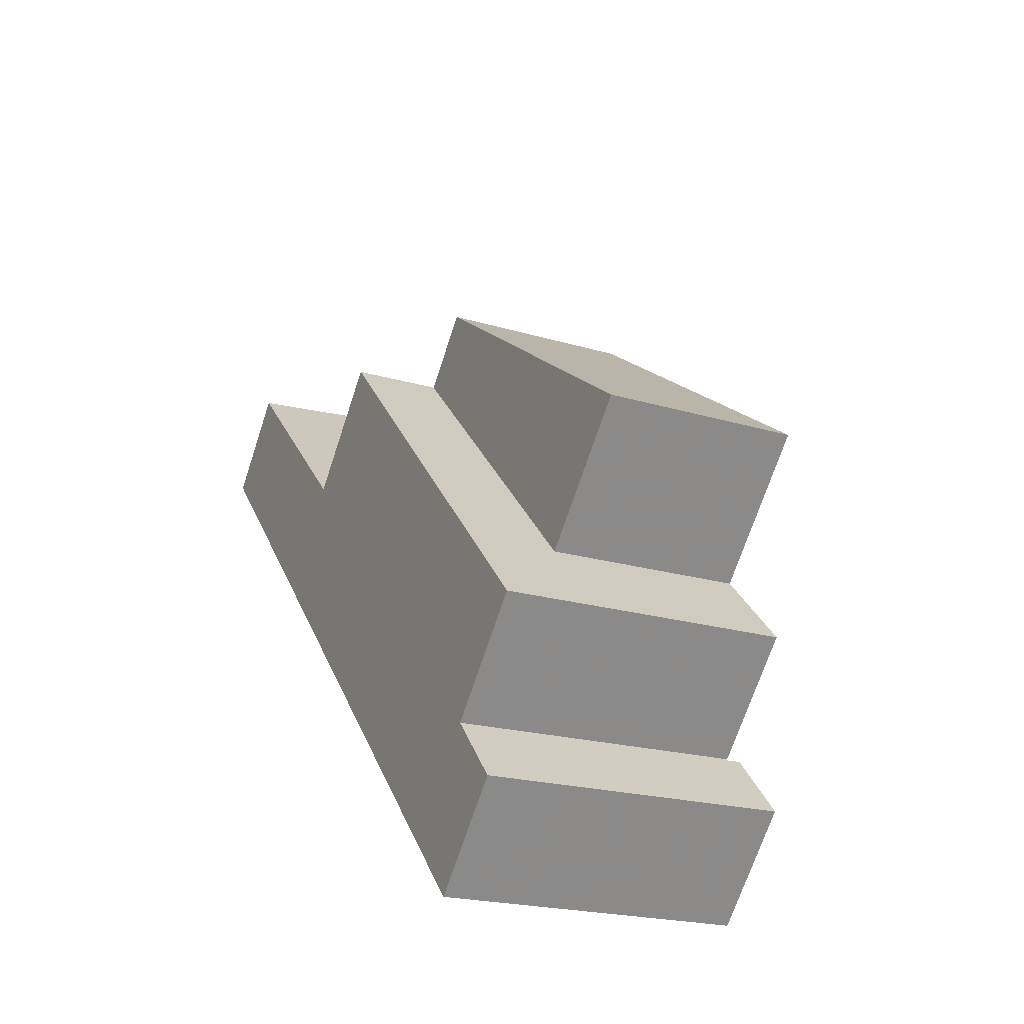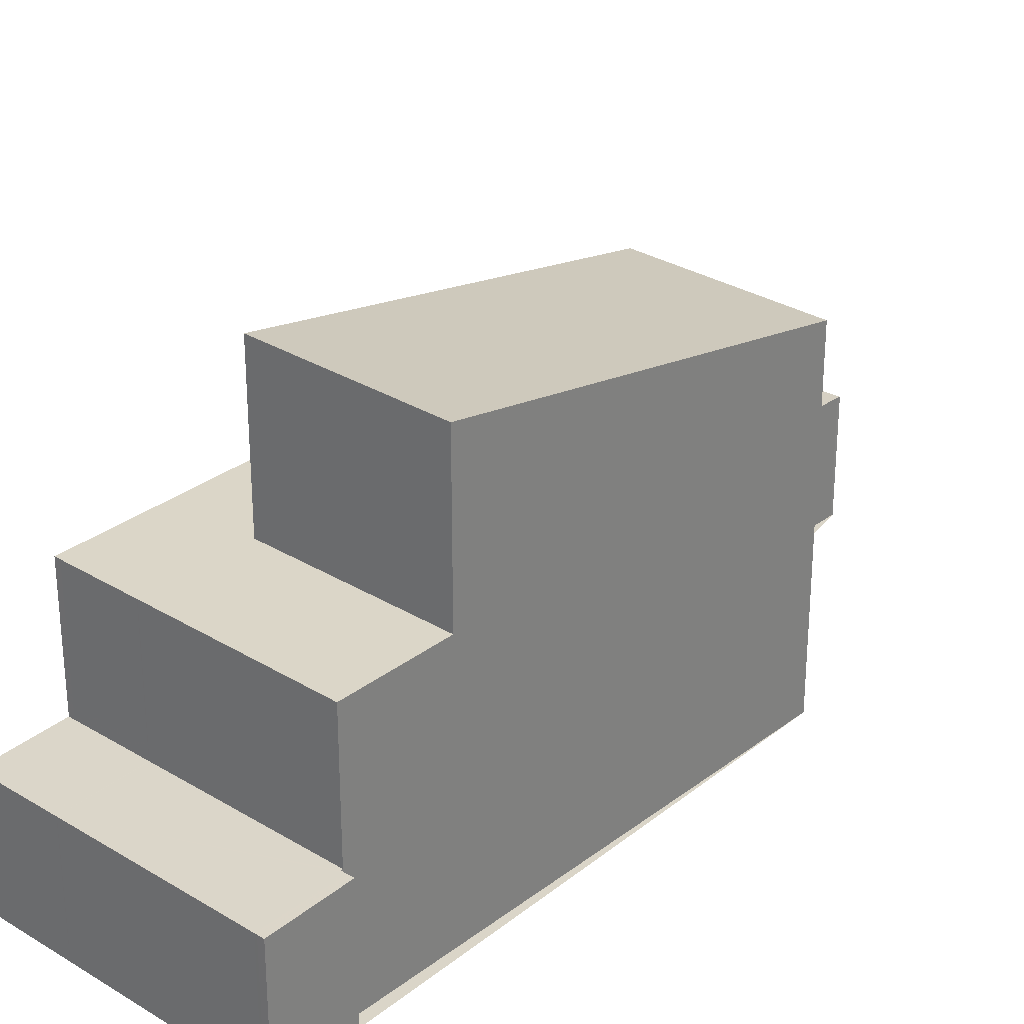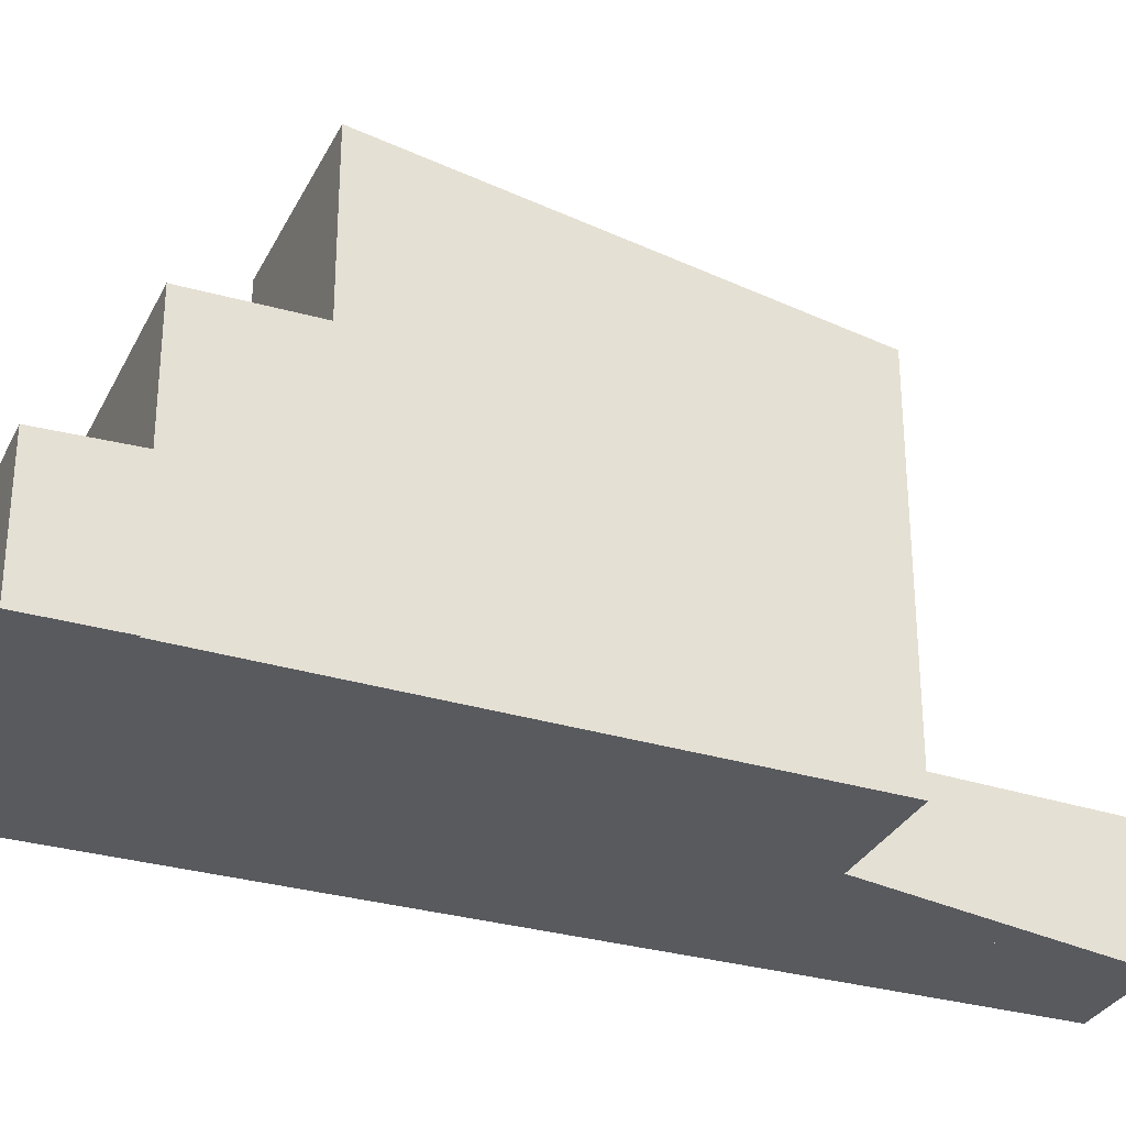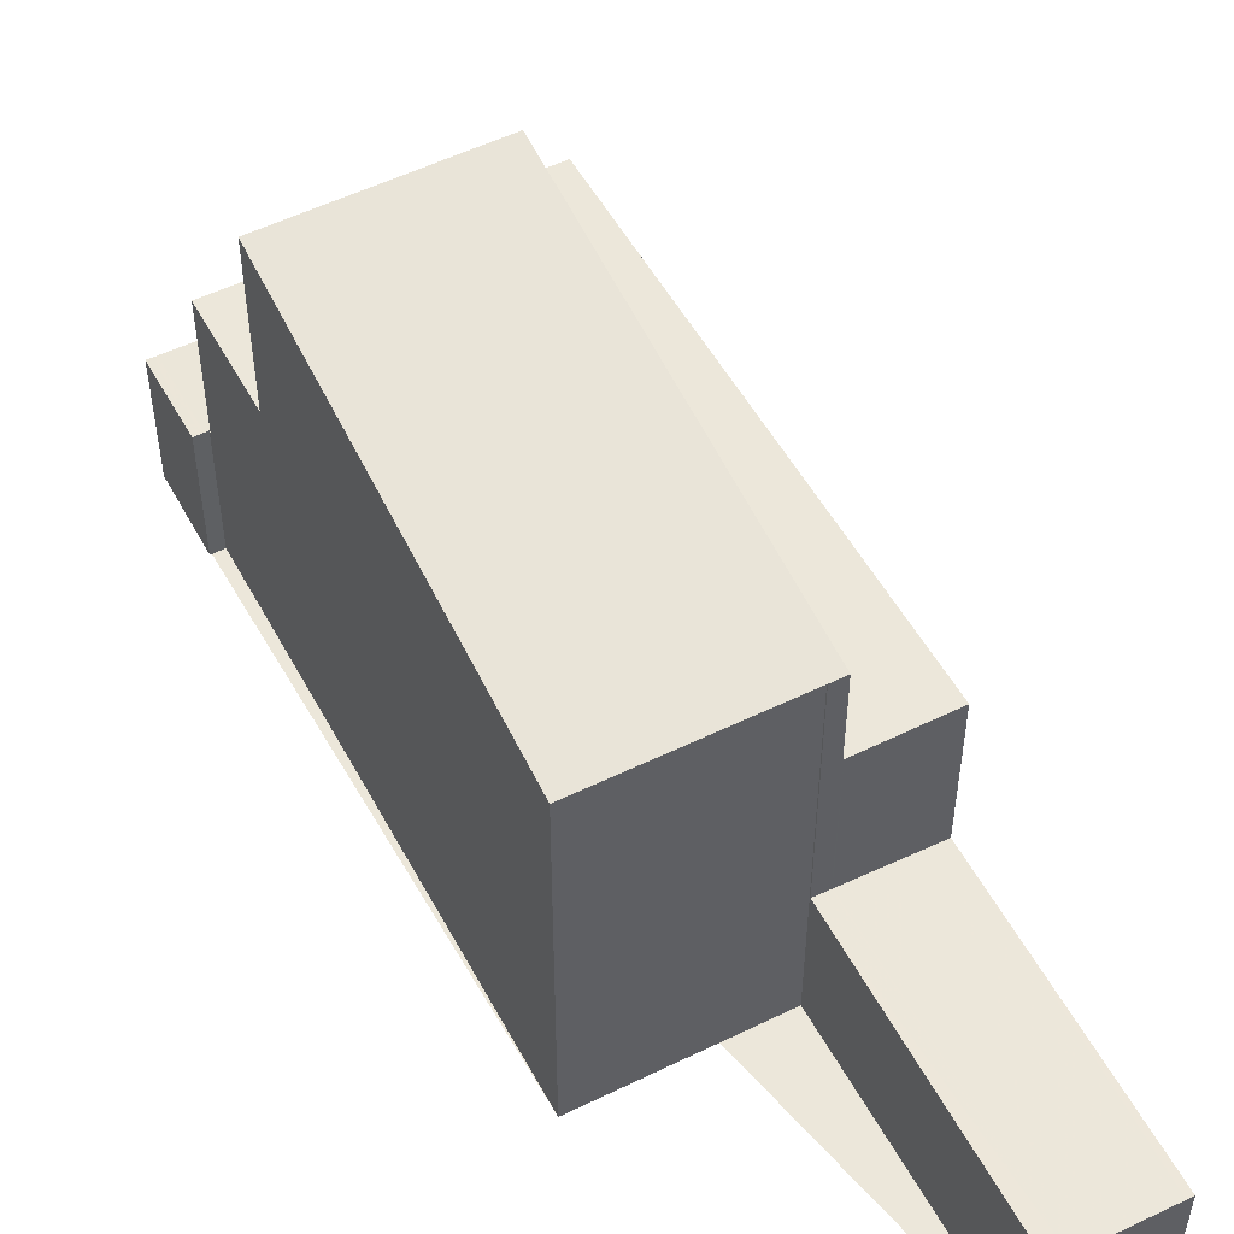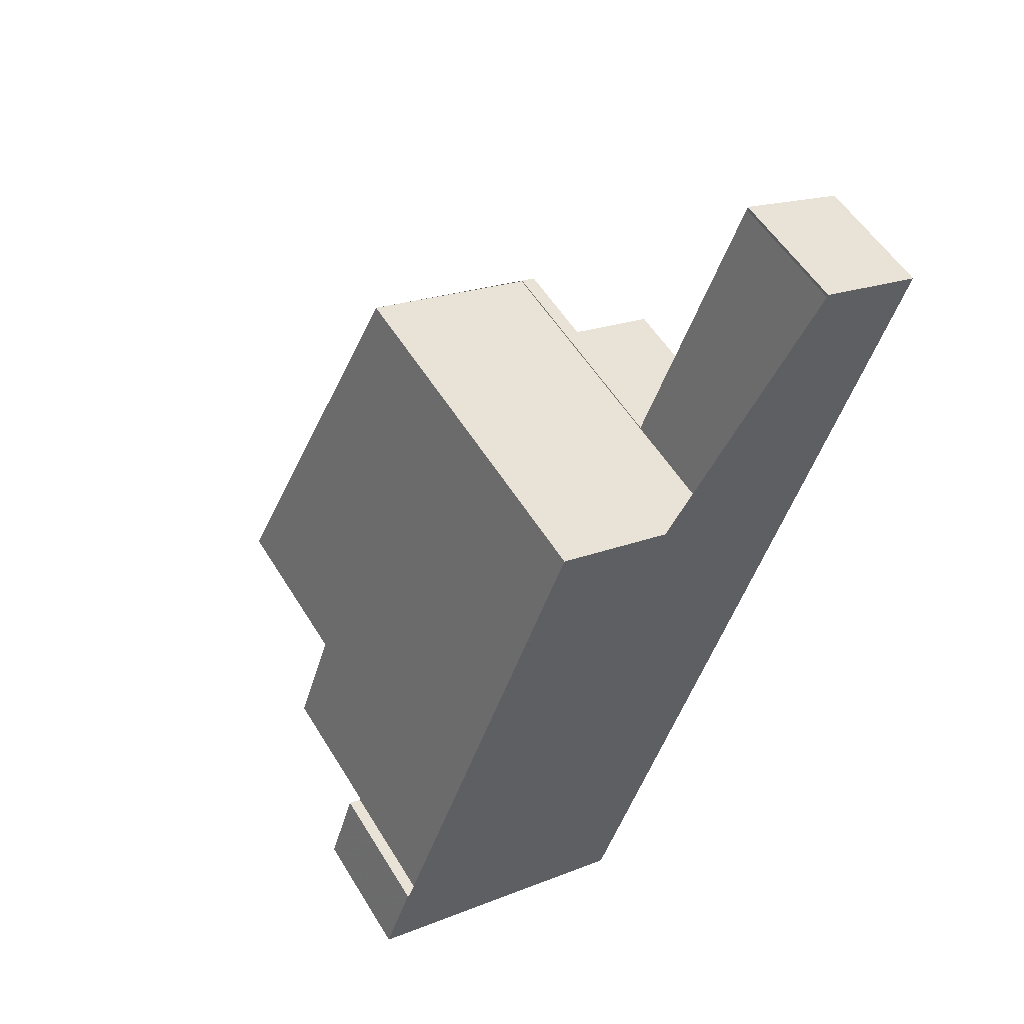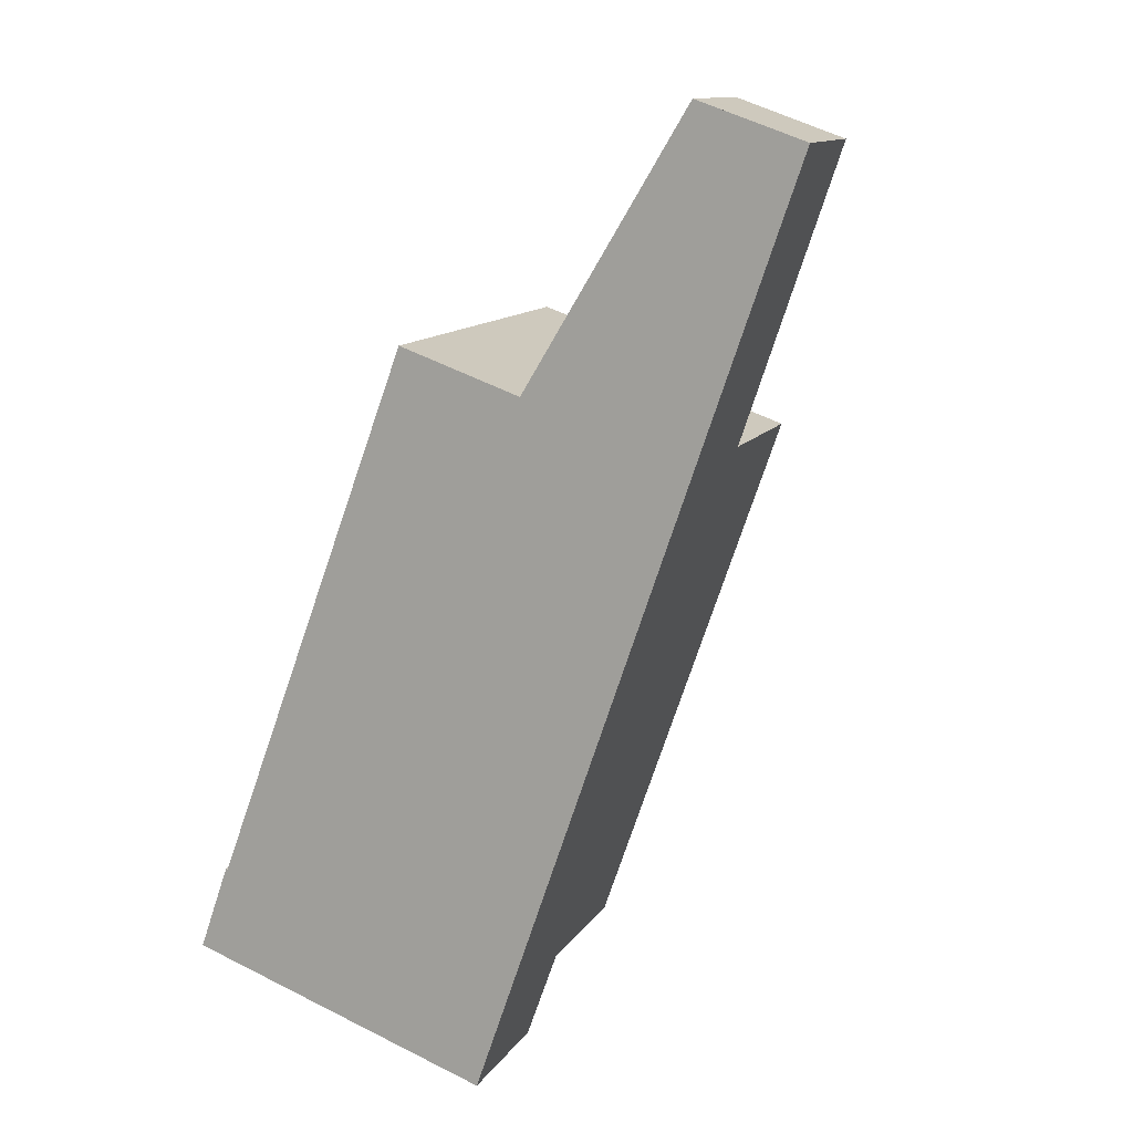
<metadata>
{"format":"obj","ext":"obj","renderer":"f3d","projection":"perspective","resolution":1024,"background":"white","views":[{"elev":-70.3,"azim":-18.3,"up":"+Y"},{"elev":29.2,"azim":61.0,"up":"+Z"},{"elev":-31.0,"azim":86.5,"up":"+Z"},{"elev":52.3,"azim":171.4,"up":"+Z"},{"elev":54.3,"azim":149.1,"up":"+Y"},{"elev":12.2,"azim":-159.4,"up":"+Y"}]}
</metadata>
<code>
v -2459 -2539 7.545
v -2455 -2538 7.511
v -2463 -2534 2.502
v -2460 -2534 2.58
v -2460 -2534 2.582
v -2451 -2548 2.77
v -2450 -2550 2.71
v -2456 -2552 2.692
v -2451 -2549 2.769
v -2459 -2539 7.541
v -2453 -2543 8.429
v -2459 -2539 7.541
v -2452 -2546 9.072
v -2452 -2546 5.637
v -2456 -2548 5.65
v -2451 -2549 5.616
v -2455 -2550 5.629
v -2452 -2546 5.637
v -2457 -2550 5.635
v -2451 -2549 5.616
v -2459 -2539 5.73
v -2461 -2540 5.737
v -2461 -2534 2.568
v -2457 -2550 3.019
v -2451 -2549 3.232
v -2459 -2539 2.76
v -2461 -2540 2.682
v -2451 -2549 2.771
v -2457 -2550 2.754
v -2461 -2540 3.132
v -2459 -2539 3.139
v -2462 -2534 2.507
v -2456 -2552 2.692
v -2457 -2550 3.024
v -2457 -2550 2.754
v -2460 -2540 5.737
v -2457 -2550 5.634
v -2460 -2540 2.687
v -2460 -2540 3.133
v -2459 -2539 5.731
v -2459 -2539 3.138
v -2459 -2539 2.748
v -2455 -2552 2.697
v -2455 -2550 2.759
v -2455 -2550 3.085
v -2455 -2550 5.629
v -2460 -2540 5.737
v -2459 -2539 5.731
v -2460 -2540 2.687
v -2459 -2539 2.748
v -2459 -2539 7.544
v -2459 -2539 5.731
v -2459 -2539 2.76
v -2461 -2540 5.737
v -2461 -2540 2.682
v -2451 -2549 2.769
v -2451 -2550 2.709
v -2459 -2545 5.689
v -2457 -2544 5.684
v -2457 -2544 8.467
v -2457 -2544 5.684
v -2459 -2545 5.689
v -2462 -2534 2.509
v -2461 -2534 2.57
v -2460 -2534 2.582
v -2463 -2534 2.504
v -2459 -2539 7.544
v -2457 -2544 8.467
v -2456 -2548 5.65
v -2457 -2544 5.684
v -2455 -2550 5.629
v -2455 -2550 3.085
v -2455 -2550 2.759
v -2456 -2548 9.11
v -2456 -2548 5.65
v -2455 -2550 5.629
v -2459 -2539 7.544
v -2459 -2539 5.731
v -2459 -2539 2.749
v -2459 -2539 3.138
v -2459 -2539 5.731
v -2459 -2539 2.749
v -2461 -2534 2.57
v -2455 -2552 2.697
v -2461 -2534 2.569
v -2458 -2548 5.656
v -2456 -2548 9.11
v -2452 -2546 9.072
v -2456 -2548 9.11
v -2456 -2548 5.65
v -2458 -2548 5.656
v -2451 -2550 2.709
v -2451 -2549 2.77
v -2457 -2550 2.754
v -2457 -2550 2.754
v -2455 -2550 2.759
v -2455 -2550 2.759
v -2451 -2549 2.771
v -2457 -2550 5.634
v -2457 -2550 5.635
v -2456 -2552 2.693
v -2456 -2552 2.693
v -2455 -2552 2.698
v -2450 -2550 2.711
v -2451 -2550 2.71
v -2455 -2552 2.698
v -2451 -2550 2.71
v -2455 -2538 7.511
v -2459 -2539 7.545
v -2459 -2539 0
v -2455 -2538 -8.882e-16
v -2453 -2543 8.429
v -2455 -2538 7.511
v -2455 -2538 -8.882e-16
v -2453 -2543 0
v -2462 -2534 2.507
v -2463 -2534 2.502
v -2463 -2534 0
v -2462 -2534 0
v -2460 -2534 2.582
v -2460 -2534 2.58
v -2460 -2534 0
v -2460 -2534 0
v -2459 -2539 2.76
v -2460 -2534 2.582
v -2460 -2534 0
v -2459 -2539 0
v -2450 -2550 2.711
v -2451 -2548 2.77
v -2451 -2548 0
v -2450 -2550 0
v -2451 -2550 2.709
v -2450 -2550 2.71
v -2450 -2550 0
v -2451 -2550 -4.441e-16
v -2456 -2552 2.693
v -2456 -2552 2.692
v -2456 -2552 4.441e-16
v -2456 -2552 0
v -2451 -2549 2.769
v -2451 -2549 2.769
v -2451 -2549 0
v -2451 -2549 0
v -2459 -2539 7.545
v -2459 -2539 7.541
v -2459 -2539 0
v -2459 -2539 0
v -2452 -2546 9.072
v -2453 -2543 8.429
v -2453 -2543 0
v -2452 -2546 0
v -2451 -2549 5.616
v -2452 -2546 5.637
v -2452 -2546 -8.882e-16
v -2451 -2549 0
v -2461 -2534 2.569
v -2461 -2534 2.568
v -2461 -2534 0
v -2461 -2534 0
v -2461 -2534 2.568
v -2462 -2534 2.507
v -2462 -2534 0
v -2461 -2534 0
v -2456 -2552 2.692
v -2456 -2552 2.692
v -2456 -2552 4.441e-16
v -2456 -2552 4.441e-16
v -2456 -2552 2.692
v -2455 -2552 2.697
v -2455 -2552 0
v -2456 -2552 4.441e-16
v -2463 -2534 2.504
v -2461 -2540 2.682
v -2461 -2540 0
v -2463 -2534 0
v -2451 -2549 2.77
v -2451 -2549 2.769
v -2451 -2549 0
v -2451 -2549 4.441e-16
v -2455 -2552 2.697
v -2451 -2550 2.709
v -2451 -2550 -4.441e-16
v -2455 -2552 0
v -2461 -2540 5.737
v -2459 -2545 5.689
v -2459 -2545 0
v -2461 -2540 0
v -2460 -2534 2.582
v -2460 -2534 2.582
v -2460 -2534 0
v -2460 -2534 0
v -2463 -2534 2.502
v -2463 -2534 2.504
v -2463 -2534 0
v -2463 -2534 0
v -2455 -2552 2.697
v -2455 -2552 2.697
v -2455 -2552 0
v -2455 -2552 0
v -2460 -2534 2.58
v -2461 -2534 2.569
v -2461 -2534 0
v -2460 -2534 0
v -2459 -2545 5.689
v -2458 -2548 5.656
v -2458 -2548 0
v -2459 -2545 0
v -2451 -2550 2.709
v -2451 -2550 2.709
v -2451 -2550 -4.441e-16
v -2451 -2550 -4.441e-16
v -2451 -2548 2.77
v -2451 -2549 2.77
v -2451 -2549 4.441e-16
v -2451 -2548 0
v -2451 -2549 2.769
v -2451 -2549 2.771
v -2451 -2549 0
v -2451 -2549 0
v -2458 -2548 5.656
v -2457 -2550 5.635
v -2457 -2550 0
v -2458 -2548 0
v -2457 -2550 2.754
v -2456 -2552 2.693
v -2456 -2552 0
v -2457 -2550 0
v -2450 -2550 2.71
v -2450 -2550 2.711
v -2450 -2550 0
v -2450 -2550 0
v -2451 -2548 0
v -2450 -2550 0
v -2456 -2552 0
v -2463 -2534 0
v -2460 -2534 0
v -2460 -2534 0
v -2459 -2539 0
v -2455 -2538 0
v -2451 -2549 0
f 86 58 59 15
f 102 94 95 101
f 35 29 24 34
f 89 68 11 88
f 67 10 1 2 11 68
f 87 60 61 90
f 69 14 16 71
f 42 38 39 41
f 34 24 19 37
f 41 39 36 40
f 91 62 58 86
f 73 44 45 72
f 38 27 30 39
f 72 45 46 76
f 39 30 22 36
f 77 12 21 78
f 80 31 26 79
f 78 21 31 80
f 101 95 96 103
f 44 35 34 45
f 45 34 37 46
f 64 50 49 63
f 83 65 5 53 82
f 63 49 55 66
f 105 93 6 104
f 58 47 48 59
f 60 51 52 61
f 62 54 47 58
f 103 96 97 106
f 63 32 23 64
f 85 4 65 83
f 66 3 32 63
f 69 15 59 70
f 71 17 15 69
f 72 25 28 73
f 74 13 18 75
f 76 20 25 72
f 79 42 41 80
f 80 41 40 78
f 82 50 64 83
f 70 59 48 81
f 106 97 98 9 56 107
f 83 64 23 85
f 99 86 15 17
f 100 91 86 99
f 107 56 93 105
f 101 33 8 102
f 103 43 33 101
f 104 7 92 105
f 106 84 43 103
f 107 57 84 106
f 105 92 57 107
f 109 110 111 108
f 113 114 115 112
f 117 118 119 116
f 121 122 123 120
f 125 126 127 124
f 129 130 131 128
f 133 134 135 132
f 137 138 139 136
f 141 142 143 140
f 145 146 147 144
f 149 150 151 148
f 153 154 155 152
f 157 158 159 156
f 161 162 163 160
f 165 166 167 164
f 169 170 171 168
f 173 174 175 172
f 177 178 179 176
f 181 182 183 180
f 185 186 187 184
f 189 190 191 188
f 193 194 195 192
f 197 198 199 196
f 201 202 203 200
f 205 206 207 204
f 209 210 211 208
f 213 214 215 212
f 217 218 219 216
f 221 222 223 220
f 225 226 227 224
f 229 230 231 228
f 233 234 235 236 237 238 239 240 232

</code>
